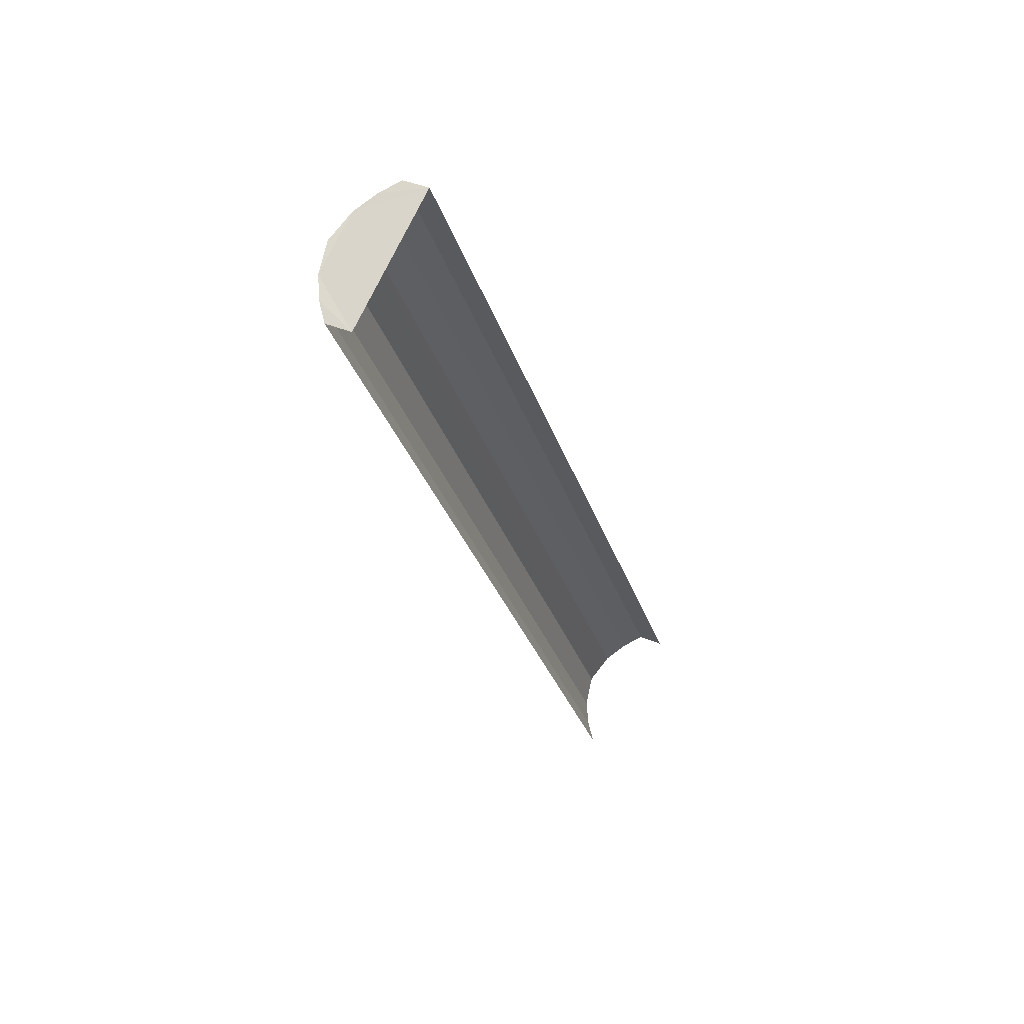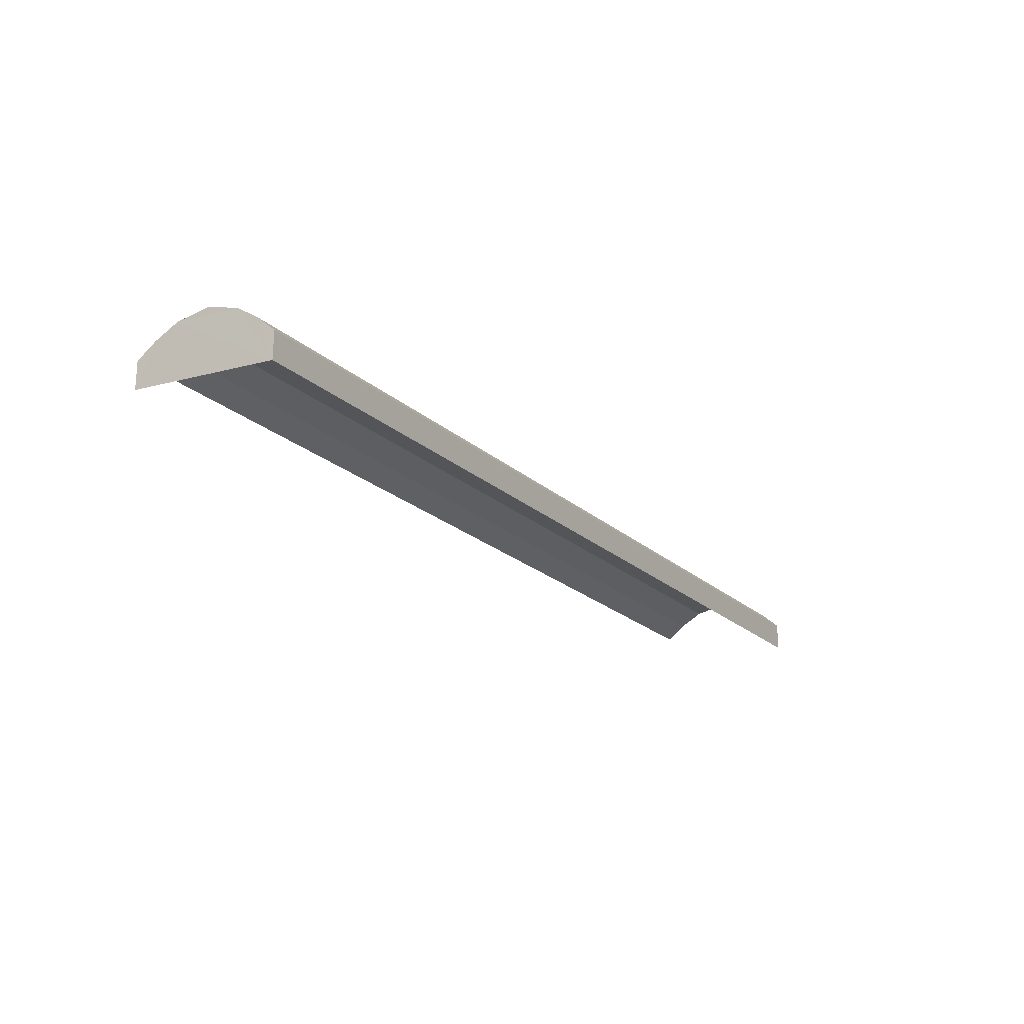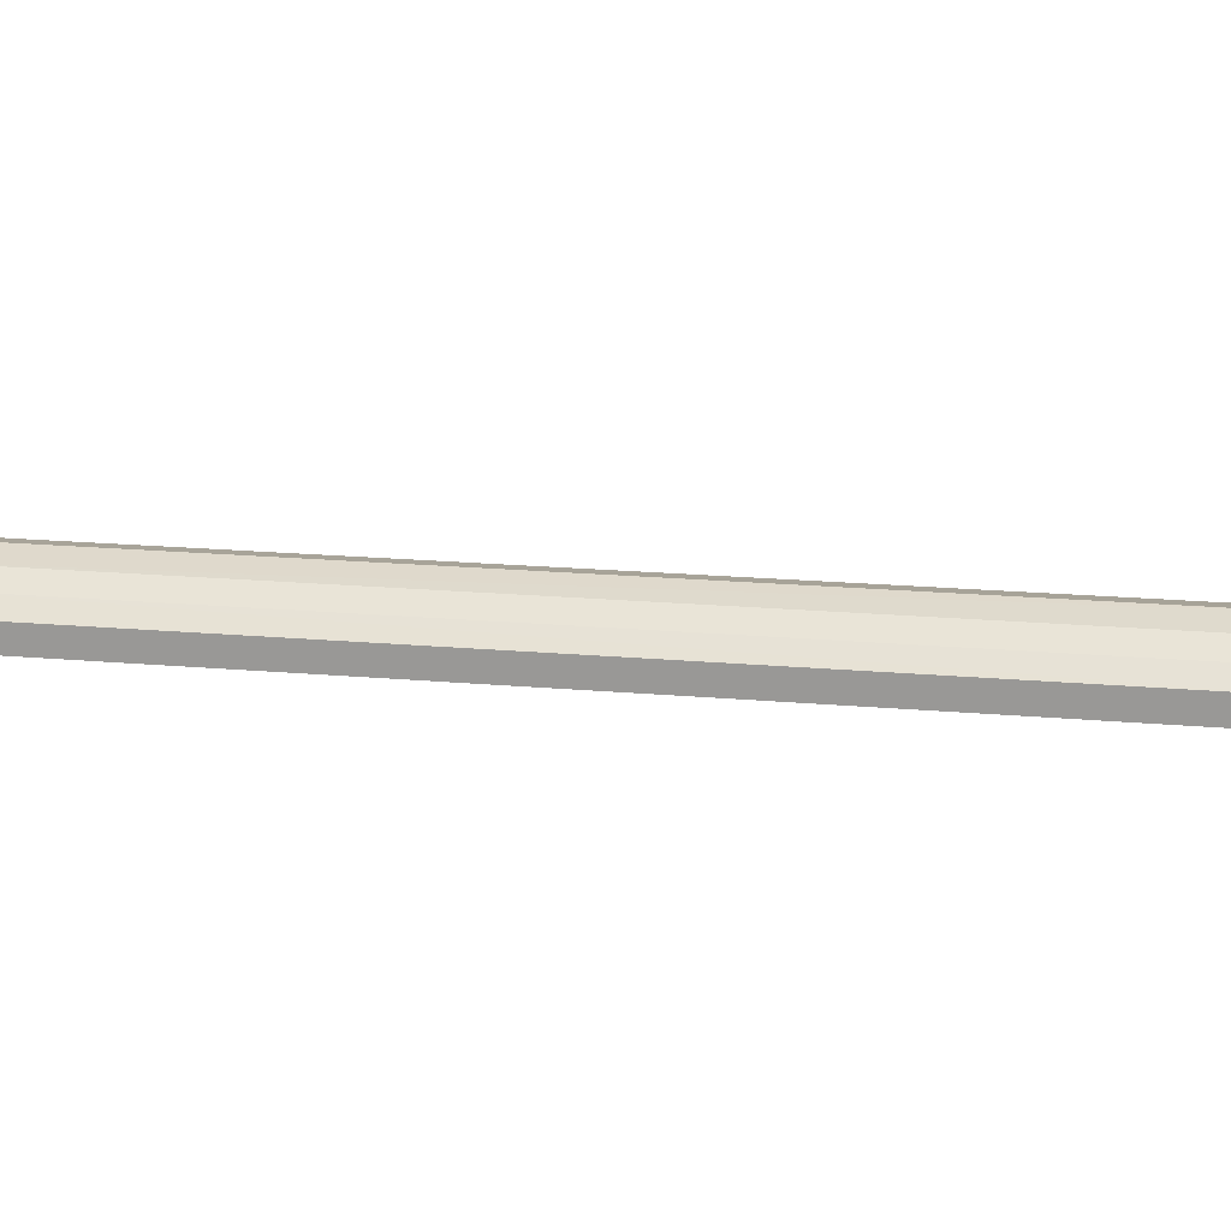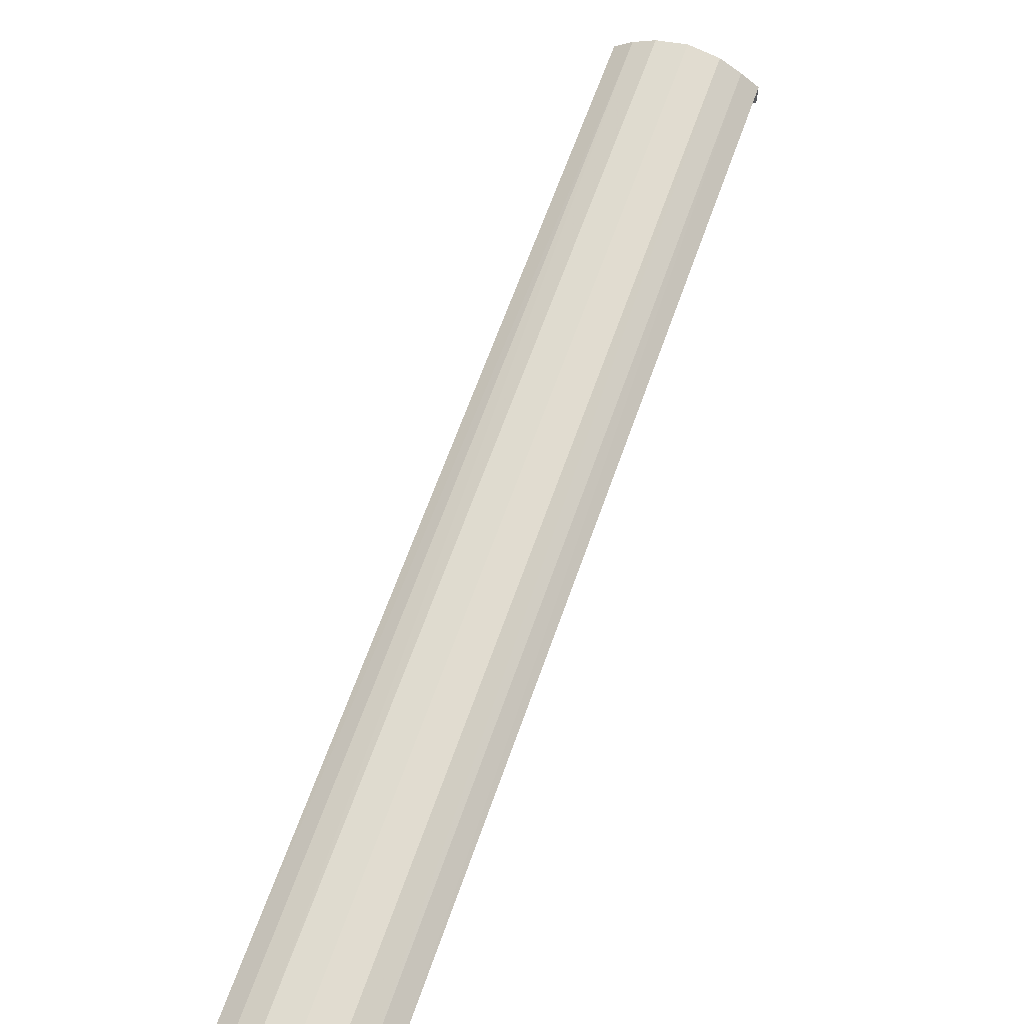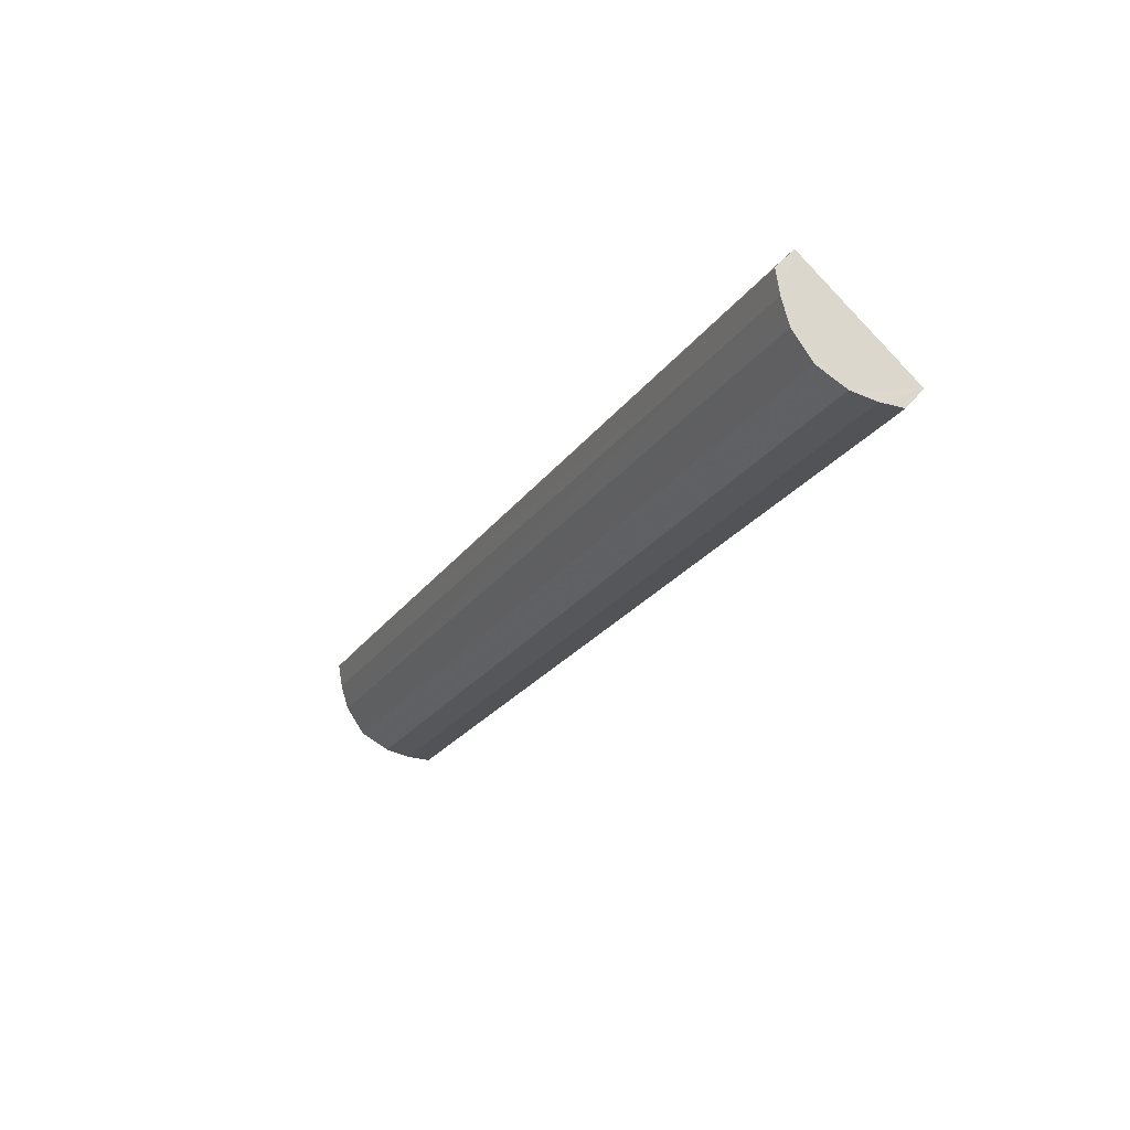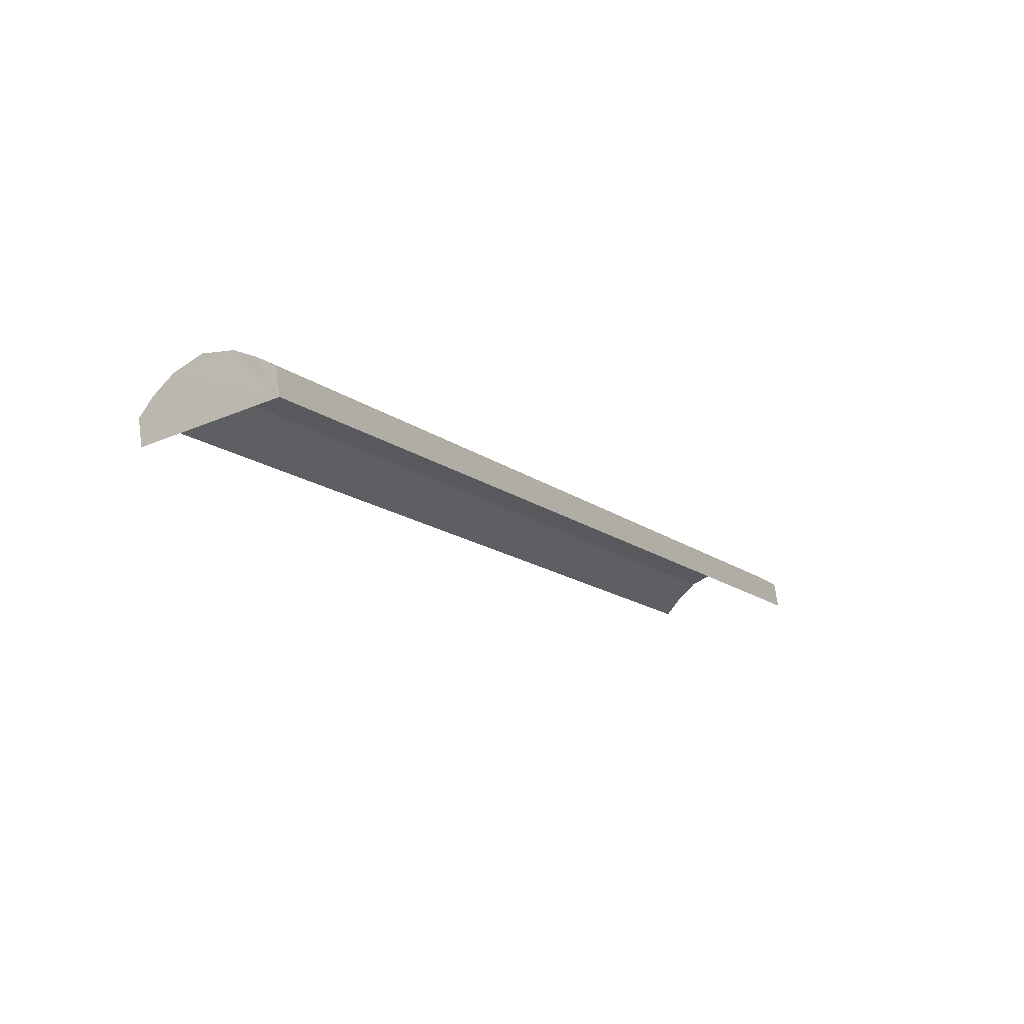
<metadata>
{"format":"obj","ext":"obj","renderer":"f3d","projection":"perspective","resolution":1024,"background":"white","views":[{"elev":36.3,"azim":119.3,"up":"+Y"},{"elev":71.5,"azim":-178.6,"up":"+Y"},{"elev":19.9,"azim":-111.5,"up":"+Z"},{"elev":64.2,"azim":-11.4,"up":"+Z"},{"elev":48.8,"azim":37.3,"up":"+Y"},{"elev":71.7,"azim":172.3,"up":"+Y"}]}
</metadata>
<code>
v -2.204e+05 -1.256e+05 10.32
v -2.203e+05 -1.255e+05 10.32
v -2.204e+05 -1.256e+05 10.32
v -2.203e+05 -1.255e+05 10.32
v -2.204e+05 -1.256e+05 12.62
v -2.203e+05 -1.255e+05 12.62
v -2.203e+05 -1.255e+05 12.06
v -2.204e+05 -1.256e+05 12.06
v -2.204e+05 -1.256e+05 11.44
v -2.203e+05 -1.255e+05 11.44
v -2.204e+05 -1.256e+05 12.06
v -2.203e+05 -1.255e+05 12.62
v -2.204e+05 -1.256e+05 12.62
v -2.203e+05 -1.255e+05 12.06
v -2.204e+05 -1.256e+05 12.93
v -2.203e+05 -1.255e+05 12.93
v -2.204e+05 -1.256e+05 11.44
v -2.203e+05 -1.255e+05 11.44
f 1 2 3
f 1 4 2
f 9 1 8
f 1 3 13
f 8 1 5
f 3 17 11
f 15 5 13
f 13 3 11
f 5 1 13
f 17 3 2
f 18 17 2
f 5 6 7
f 8 5 7
f 7 9 8
f 7 10 9
f 11 12 13
f 11 14 12
f 6 5 15
f 16 6 15
f 14 17 18
f 14 11 17
f 13 16 15
f 13 12 16
f 18 2 14
f 2 4 12
f 14 2 12
f 4 10 7
f 16 12 6
f 6 4 7
f 12 4 6
f 9 4 1
f 9 10 4

</code>
